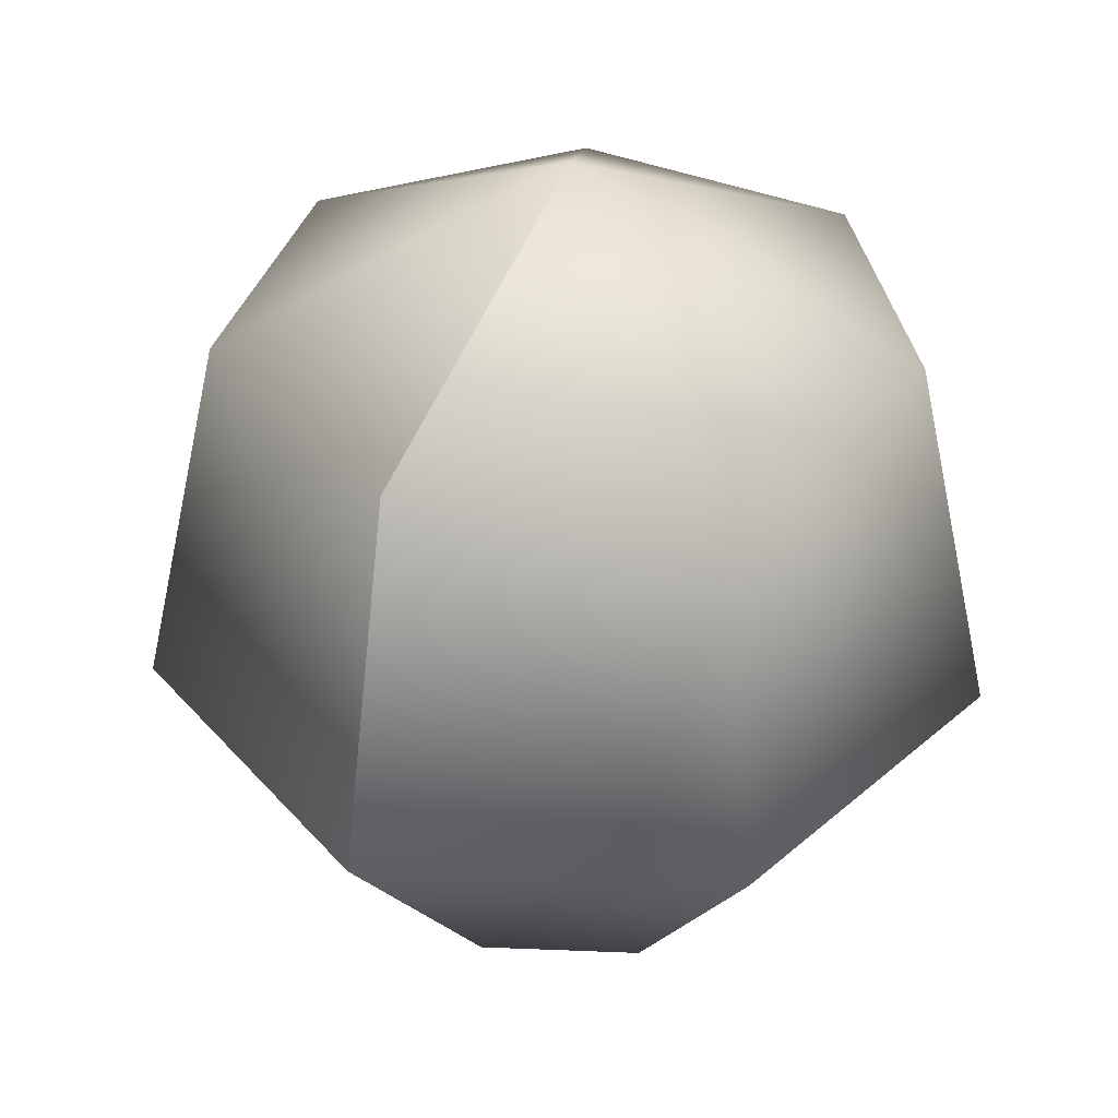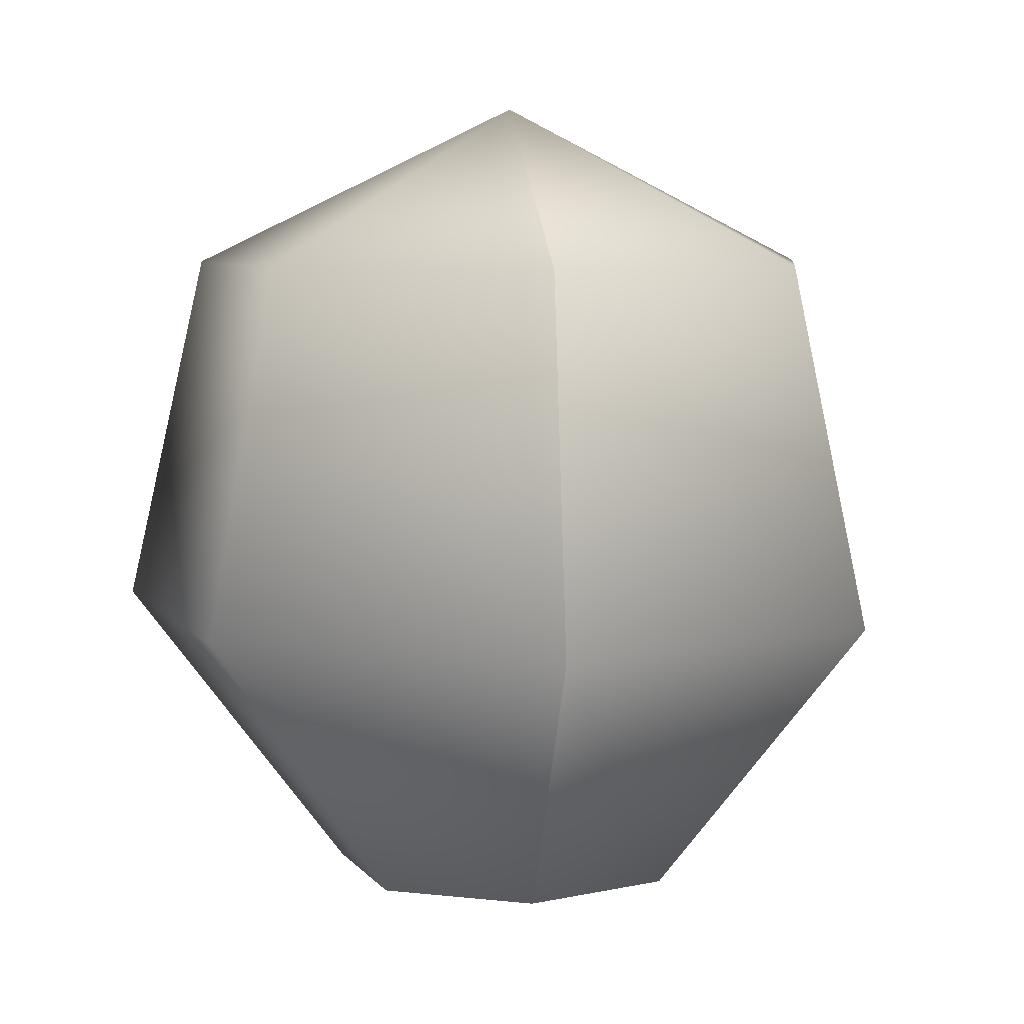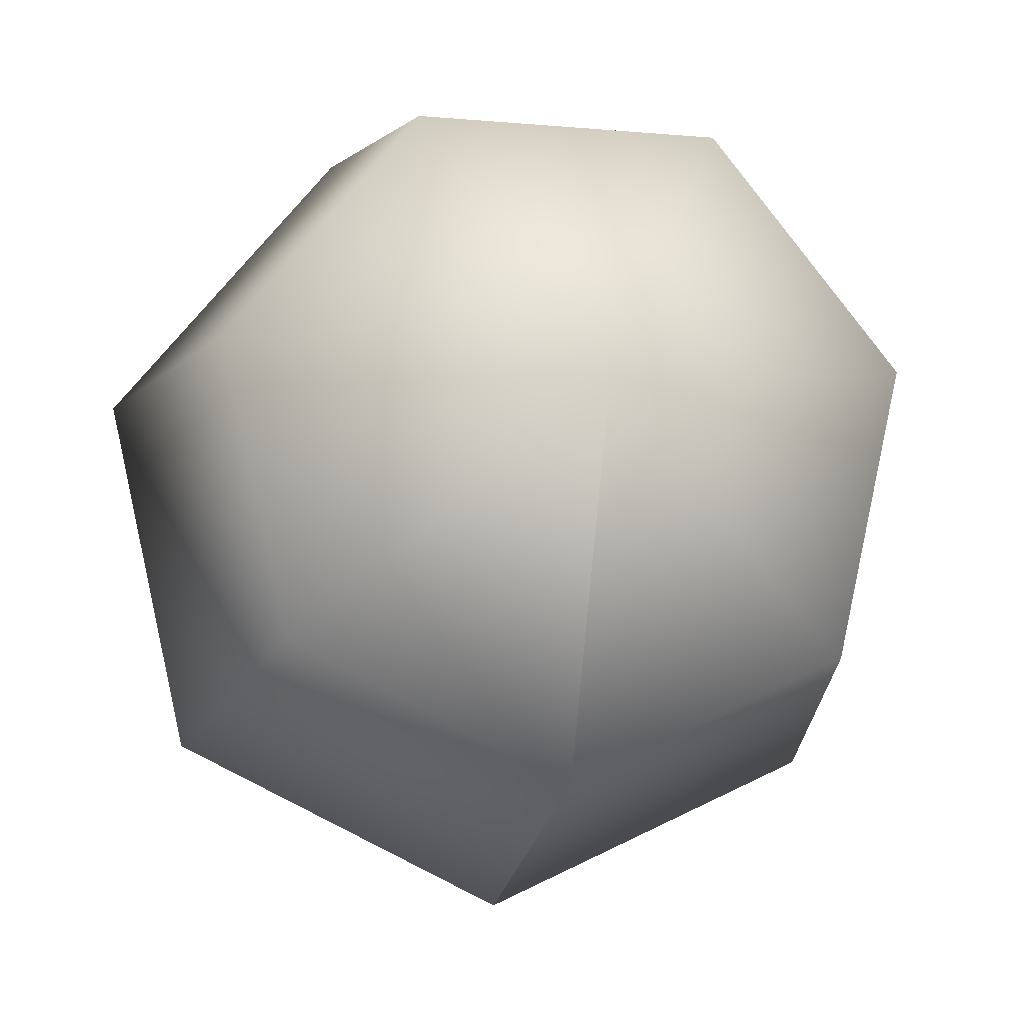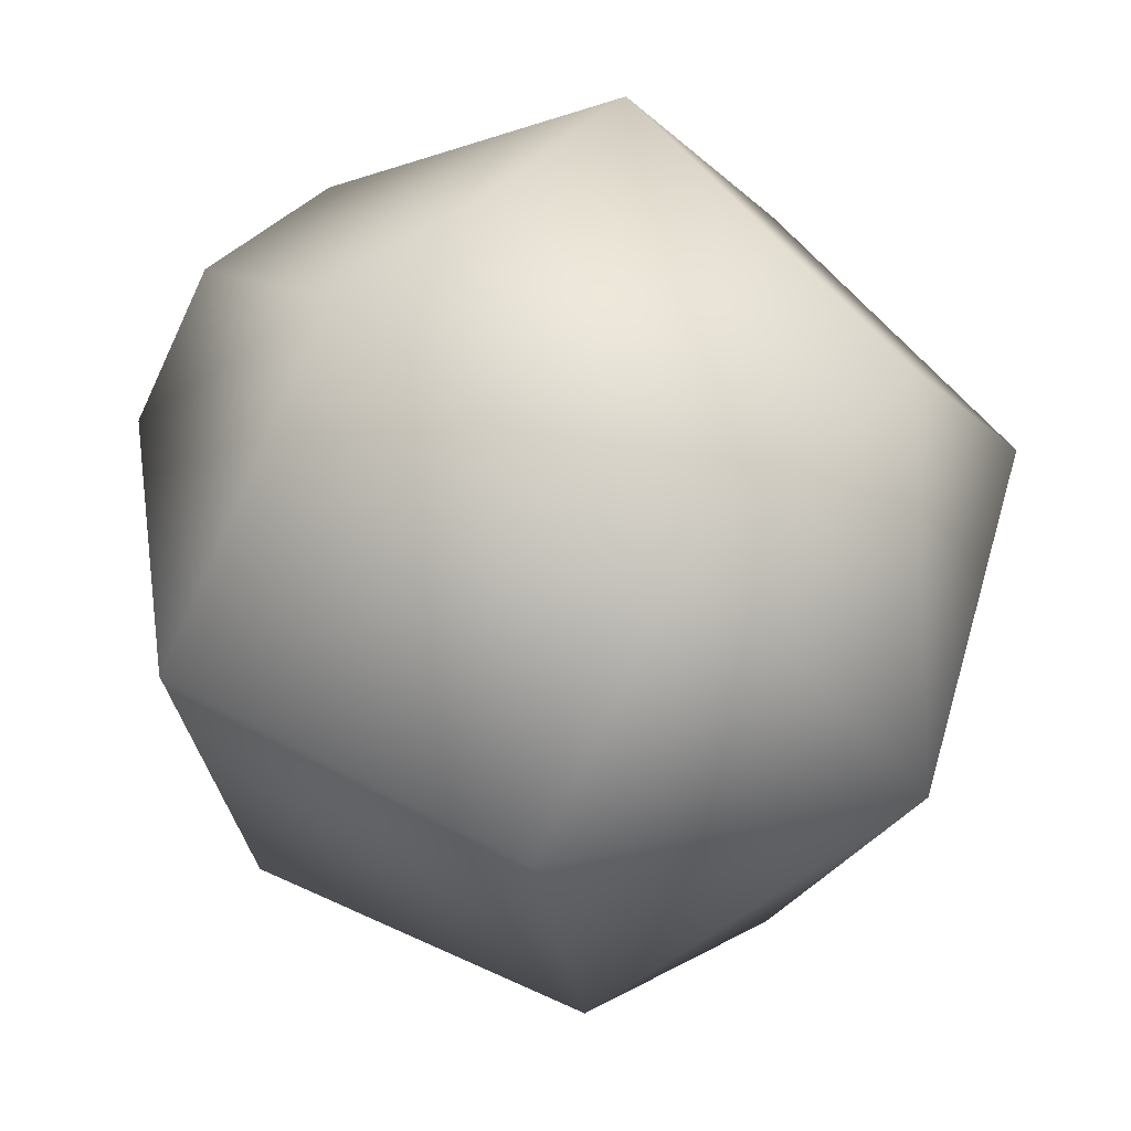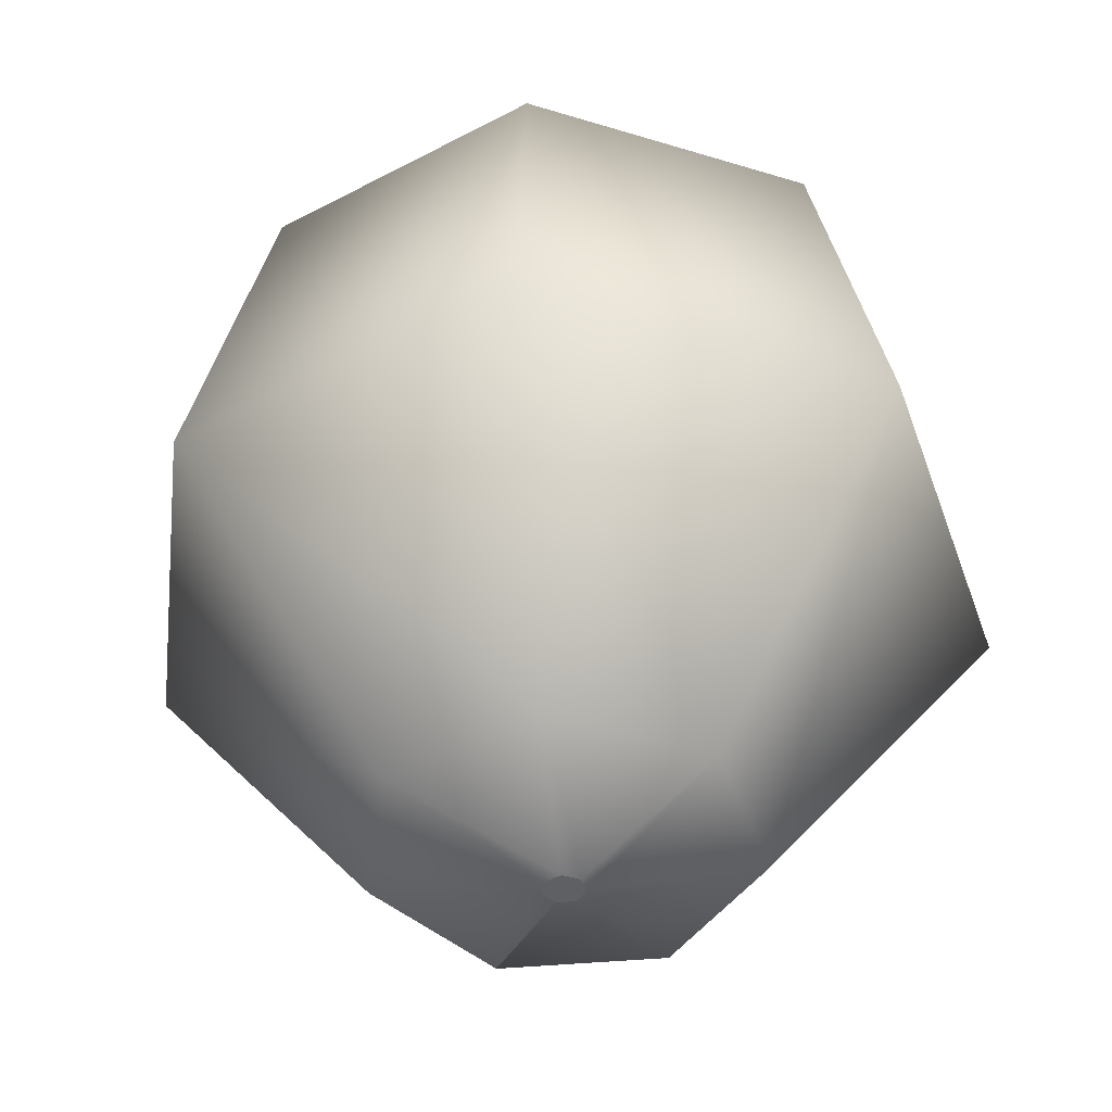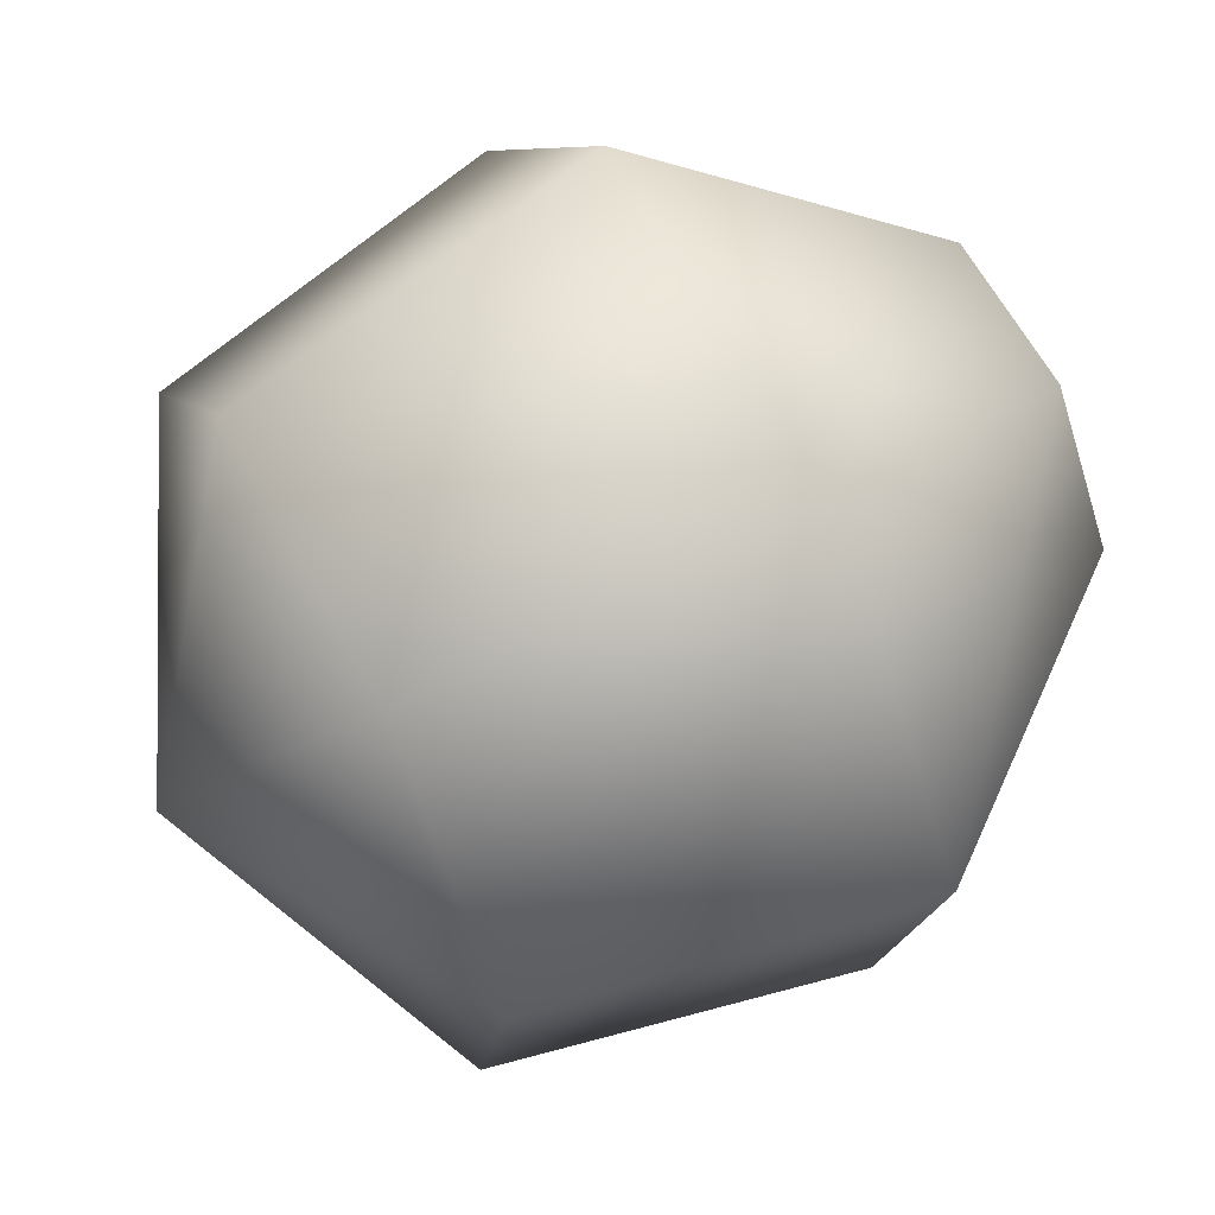
<metadata>
{"format":"obj","ext":"obj","renderer":"f3d","projection":"perspective","resolution":1024,"background":"white","views":[{"elev":36.1,"azim":-151.2,"up":"+Y"},{"elev":6.9,"azim":172.7,"up":"+Y"},{"elev":-12.6,"azim":168.4,"up":"+Z"},{"elev":47.4,"azim":132.9,"up":"+Z"},{"elev":-44.4,"azim":-19.7,"up":"+Y"},{"elev":62.5,"azim":-118.3,"up":"+Z"}]}
</metadata>
<code>
v  0 1.1 -0
v  -0 0.9494 -0.3127
v  -0.2445 0.9494 -0.195
v  -0.3049 0.9494 0.0696
v  -0.1357 0.9494 0.2818
v  0.1357 0.9494 0.2818
v  0.3049 0.9494 0.0696
v  0.2445 0.9494 -0.195
v  0 0.9494 -0.3127
v  0 0.9494 -0
v  -0 0.611 -0.39
v  -0.3049 0.611 -0.2431
v  -0.3802 0.611 0.0868
v  -0.1692 0.611 0.3514
v  0.1692 0.611 0.3514
v  0.3802 0.611 0.0868
v  0.3049 0.611 -0.2431
v  0 0.611 -0.39
v  0 0.611 -0
v  -0 0.3396 -0.1736
v  -0.1357 0.3396 -0.1082
v  -0.1692 0.3396 0.0386
v  -0.0753 0.3396 0.1564
v  0.0753 0.3396 0.1564
v  0.1692 0.3396 0.0386
v  0.1357 0.3396 -0.1082
v  0 0.3396 -0.1736
v  0 0.3396 -0
v  -0 0.3004 -0.0188
v  -0.0147 0.3004 -0.0117
v  -0.0184 0.3004 0.0042
v  -0.0082 0.3004 0.017
v  0.0082 0.3004 0.017
v  0.0184 0.3004 0.0042
v  0.0147 0.3004 -0.0117
v  0 0.3004 -0.0188
v  0 0.3004 -0
o Sphere073
g Sphere073
f 1 2 3
f 1 3 4
f 1 4 5
f 1 5 6
f 1 6 7
f 1 7 8
f 1 8 9
f 1 9 10
f 1 10 2
f 2 11 12
f 2 12 3
f 3 12 13
f 3 13 4
f 4 13 14
f 4 14 5
f 5 14 15
f 5 15 6
f 6 15 16
f 6 16 7
f 7 16 17
f 7 17 8
f 8 17 18
f 8 18 9
f 9 18 19
f 9 19 10
f 10 19 11
f 10 11 2
f 11 20 21
f 11 21 12
f 12 21 22
f 12 22 13
f 13 22 23
f 13 23 14
f 14 23 24
f 14 24 15
f 15 24 25
f 15 25 16
f 16 25 26
f 16 26 17
f 17 26 27
f 17 27 18
f 18 27 28
f 18 28 19
f 19 28 20
f 19 20 11
f 20 29 30
f 20 30 21
f 21 30 31
f 21 31 22
f 22 31 32
f 22 32 23
f 23 32 33
f 23 33 24
f 24 33 34
f 24 34 25
f 25 34 35
f 25 35 26
f 26 35 36
f 26 36 27
f 27 36 37
f 27 37 28
f 28 37 29
f 28 29 20
f 37 30 29
f 37 31 30
f 37 32 31
f 37 33 32
f 37 34 33
f 37 35 34
f 37 36 35

</code>
